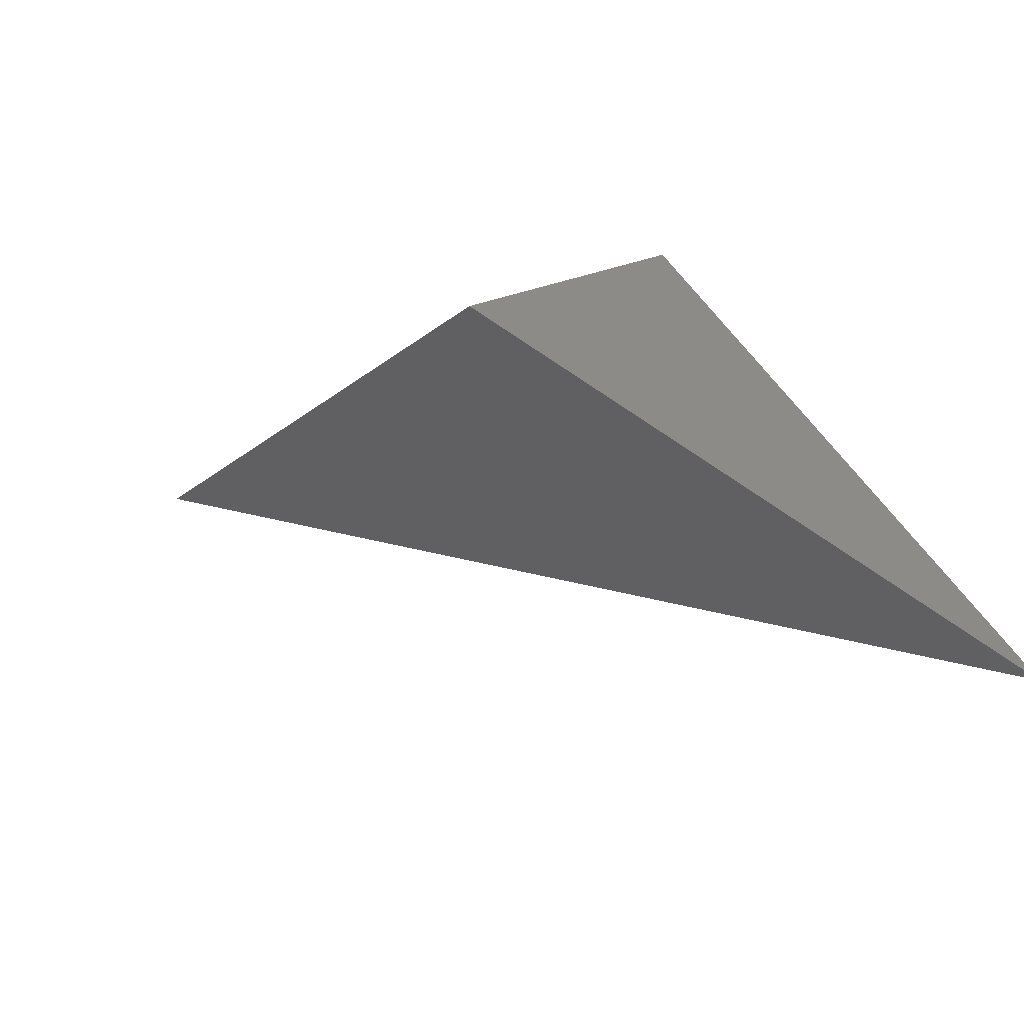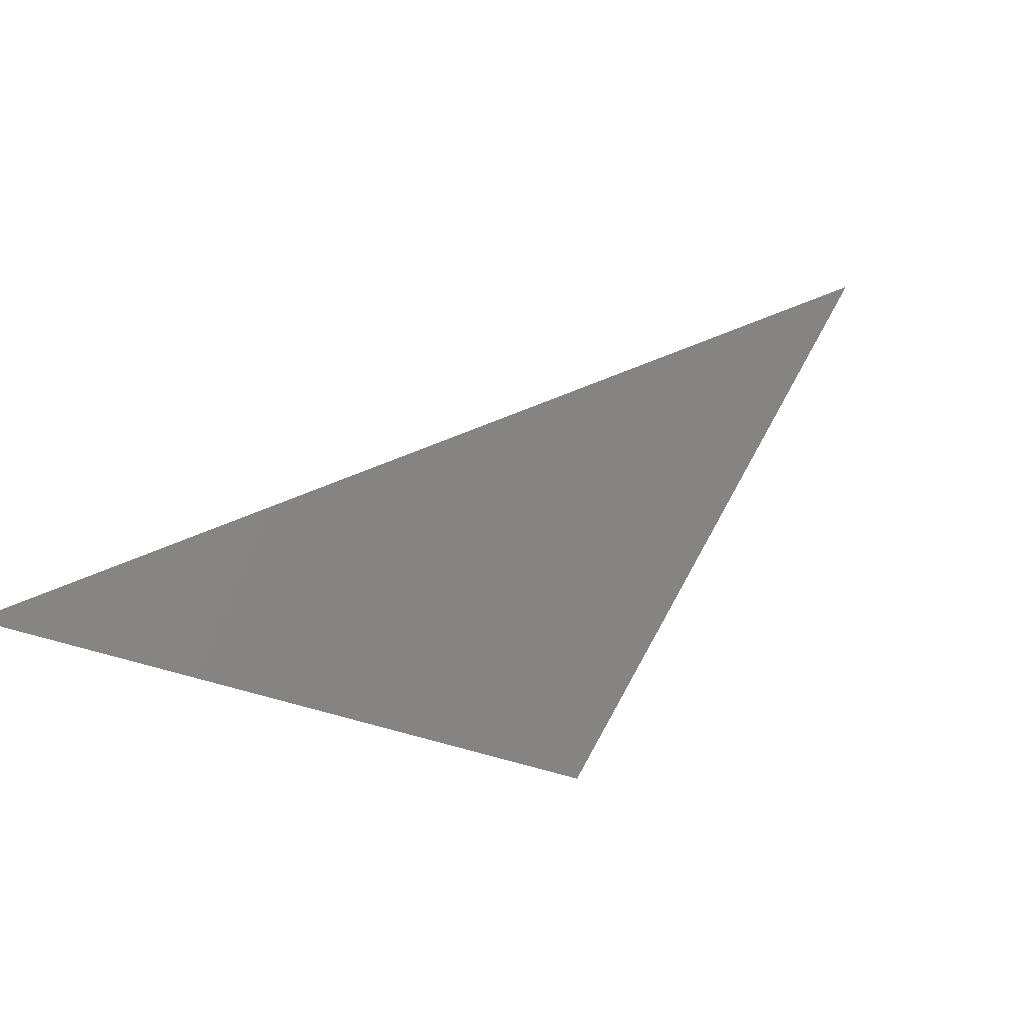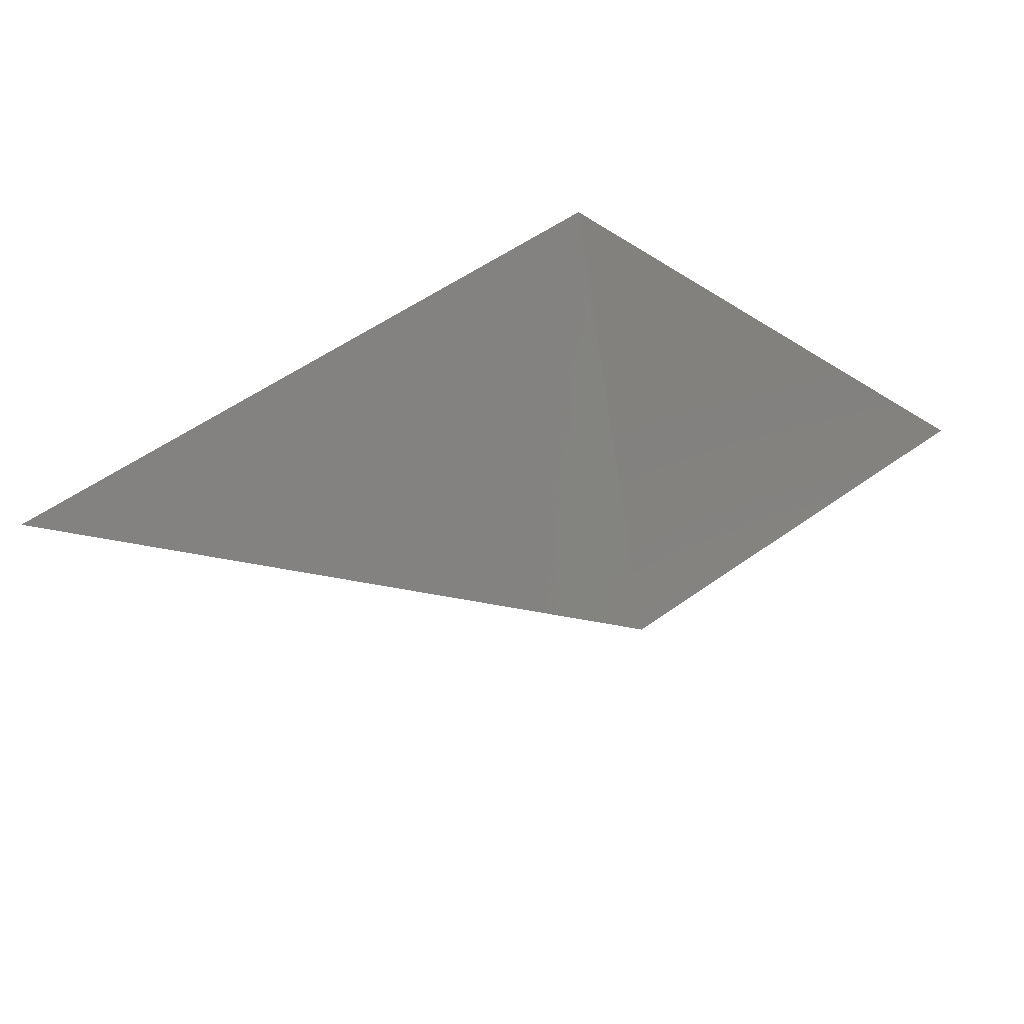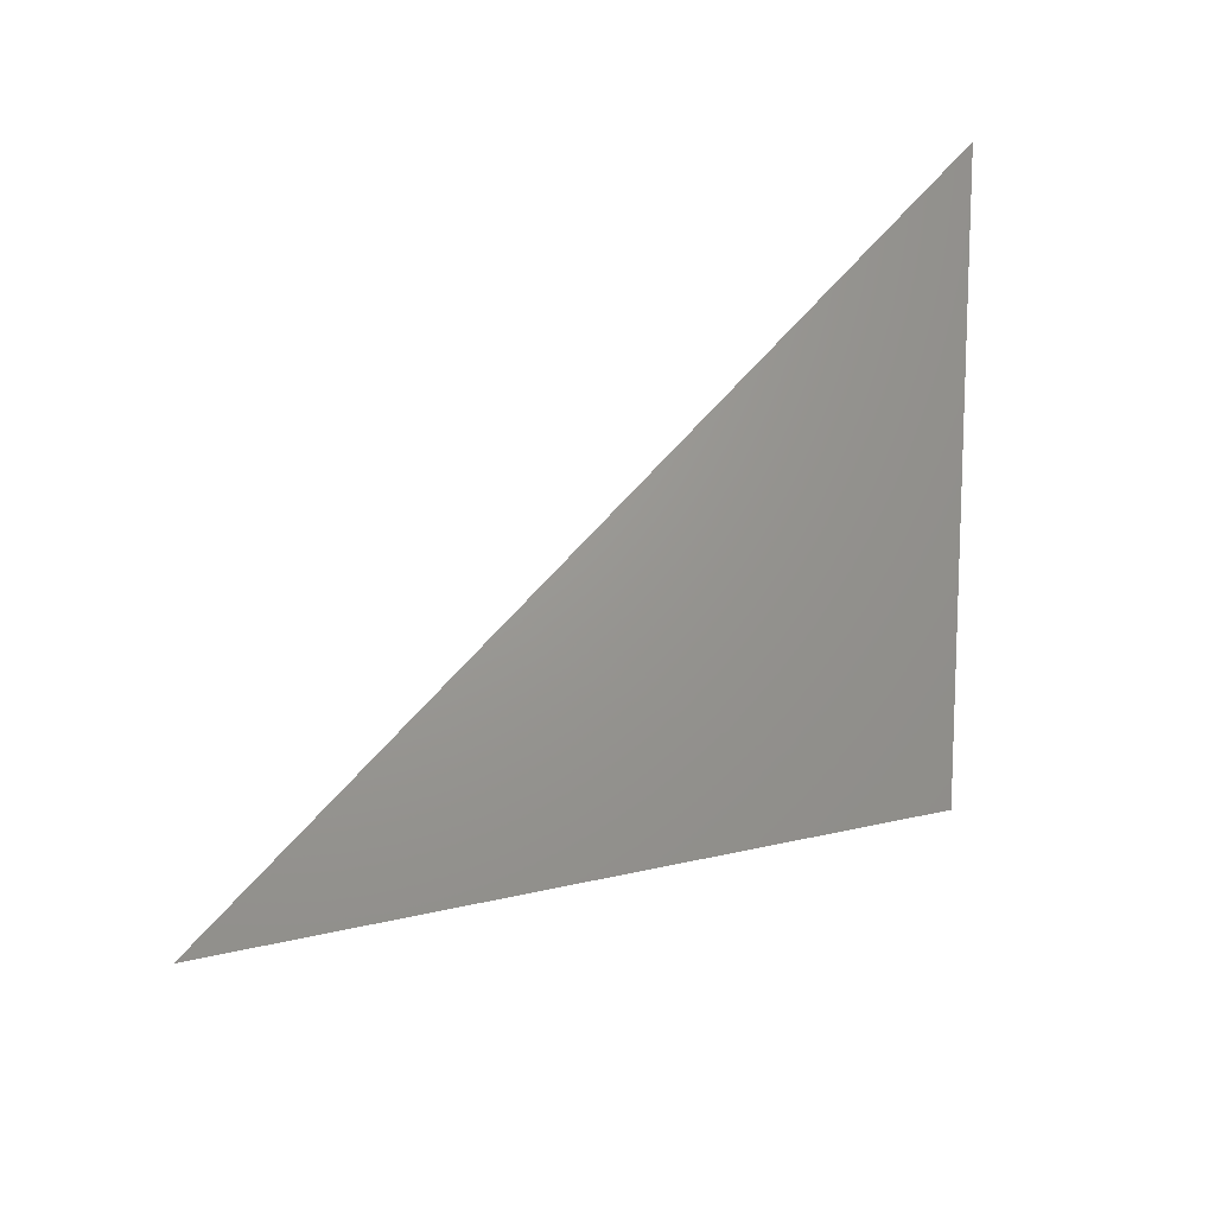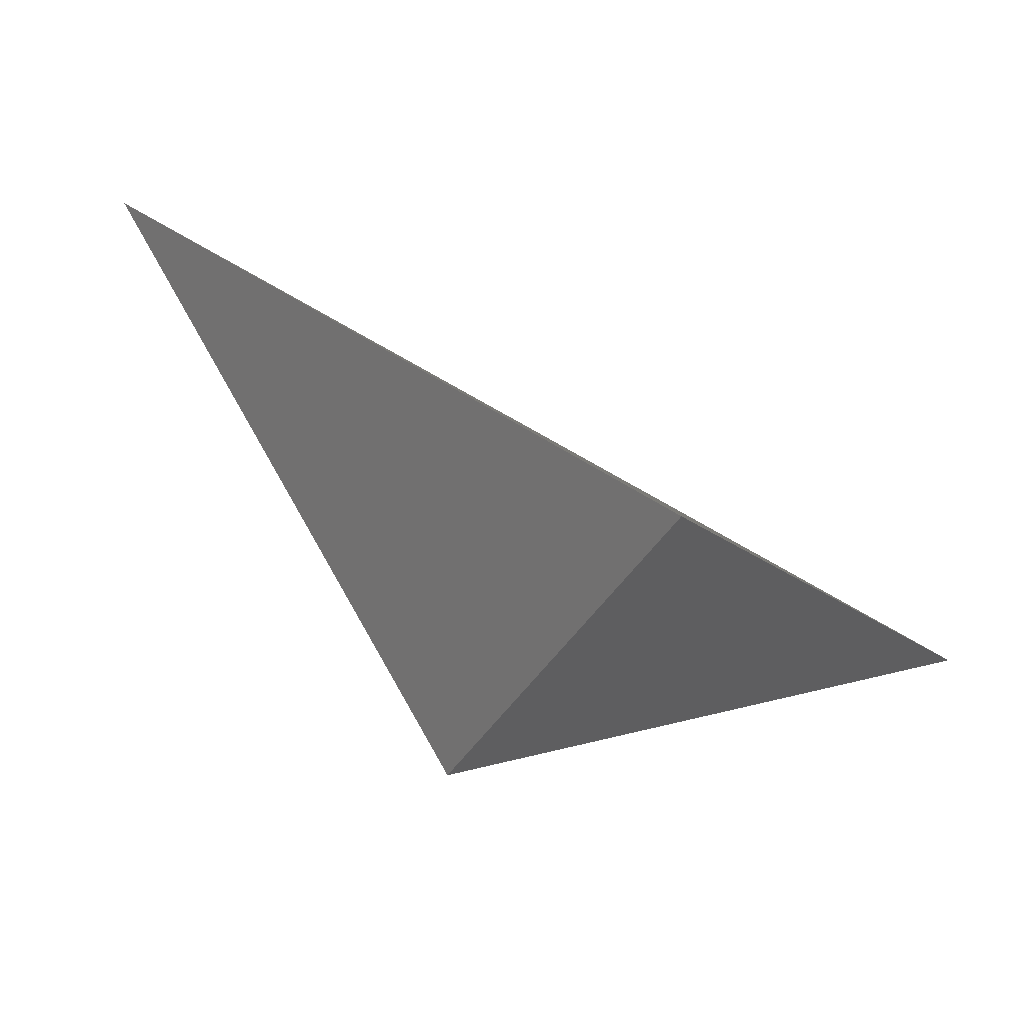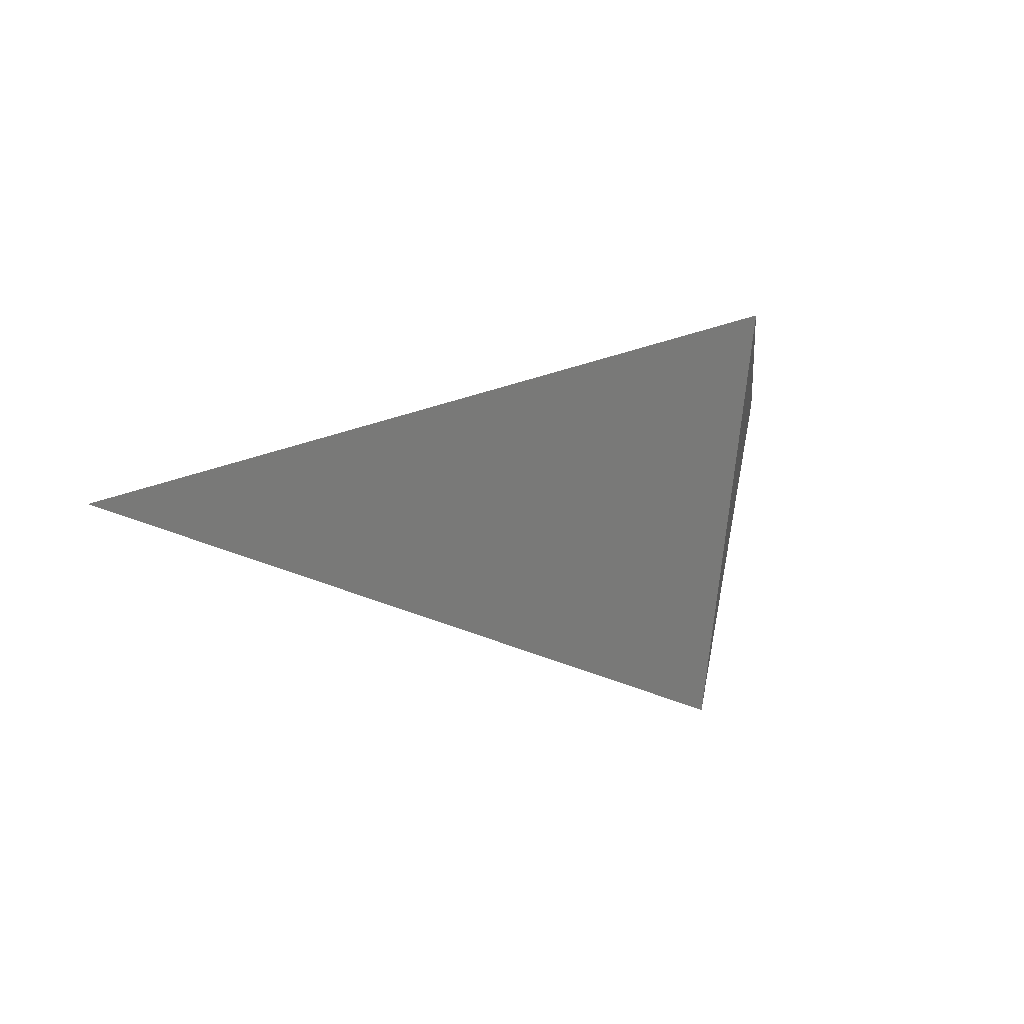
<metadata>
{"format":"stl","ext":"stl","renderer":"f3d","projection":"perspective","resolution":1024,"background":"white","views":[{"elev":-56.0,"azim":-150.2,"up":"+Y"},{"elev":-75.6,"azim":35.6,"up":"+Y"},{"elev":-65.8,"azim":-149.8,"up":"+Z"},{"elev":39.3,"azim":164.6,"up":"+Z"},{"elev":56.4,"azim":-145.2,"up":"+Y"},{"elev":50.1,"azim":158.8,"up":"+Y"}]}
</metadata>
<code>
# stl→obj: 13 verts, 22 faces
v 0.3314 -0.0003327 -0.2043
v 0.3315 -0.0003247 -0.2043
v 0.3313 1.879e-17 -0.2041
v 0.3313 -0.000398 -0.2041
v 0.3311 -0.0005358 -0.2038
v 0.332 -1.11e-16 -0.2041
v 0.332 1.846e-17 -0.2041
v 0.332 1.041e-17 -0.2041
v 0.332 -2.551e-17 -0.2041
v 0.332 0 -0.2041
v 0.332 2.385e-18 -0.2041
v 0.3317 -0.0001833 -0.204
v 0.3317 -0.0002049 -0.204
f 1 2 3
f 1 2 2
f 1 4 3
f 1 4 2
f 5 4 3
f 5 4 2
f 6 7 3
f 3 6 2
f 2 6 2
f 8 9 7
f 8 9 2
f 8 10 7
f 8 10 2
f 11 7 3
f 3 12 11
f 11 12 2
f 11 10 7
f 11 10 2
f 5 13 3
f 5 13 2
f 12 13 3
f 12 13 2

</code>
